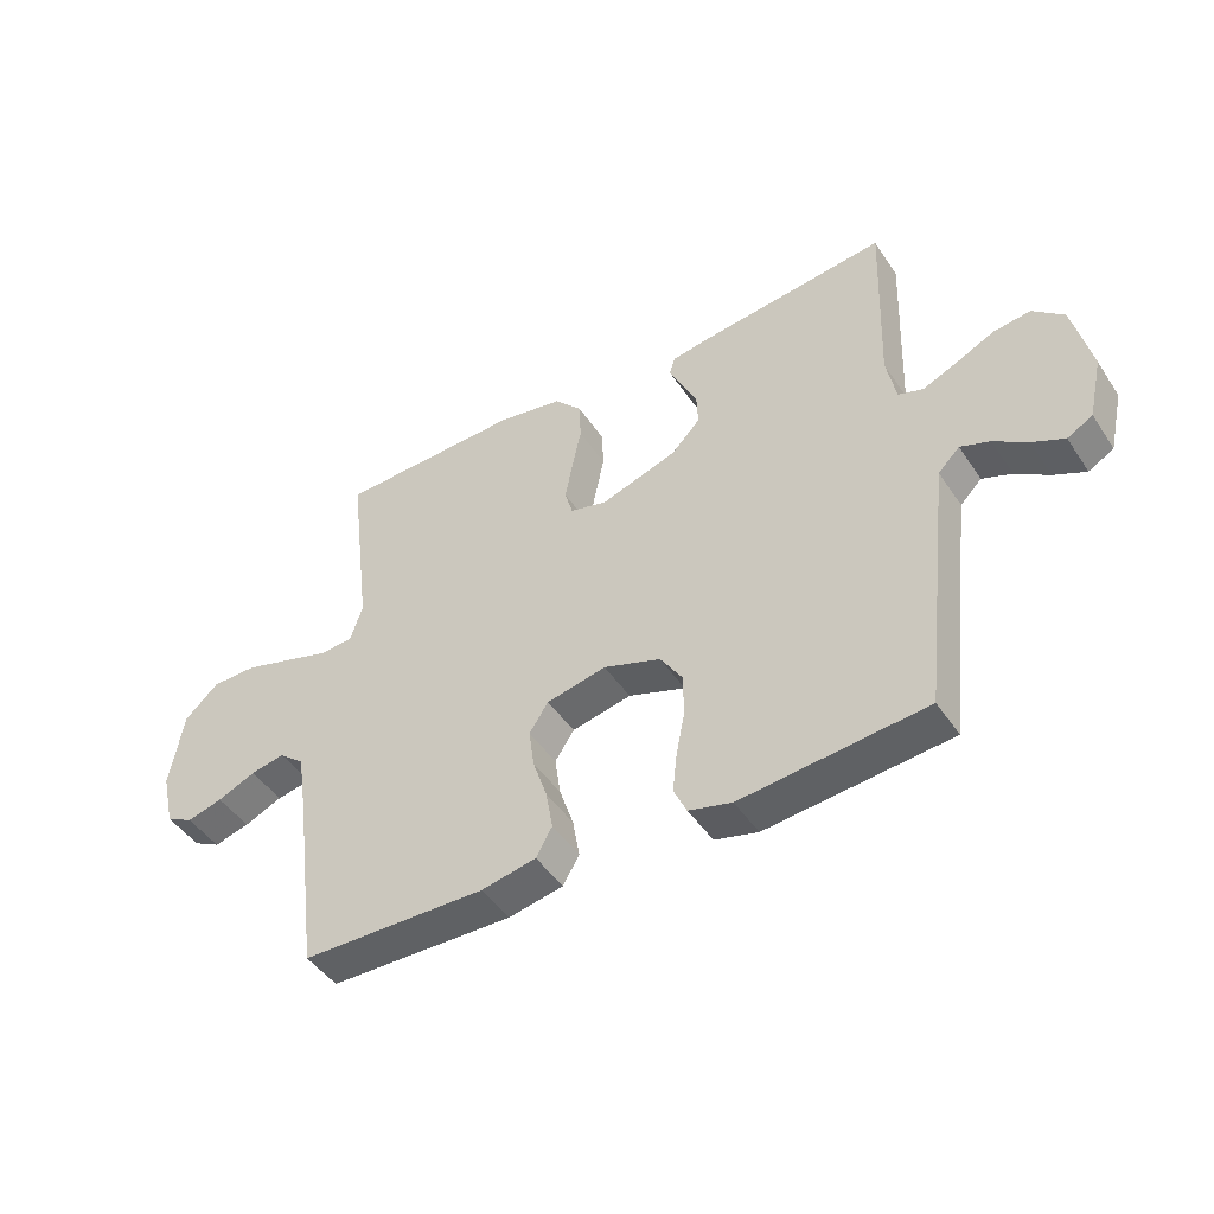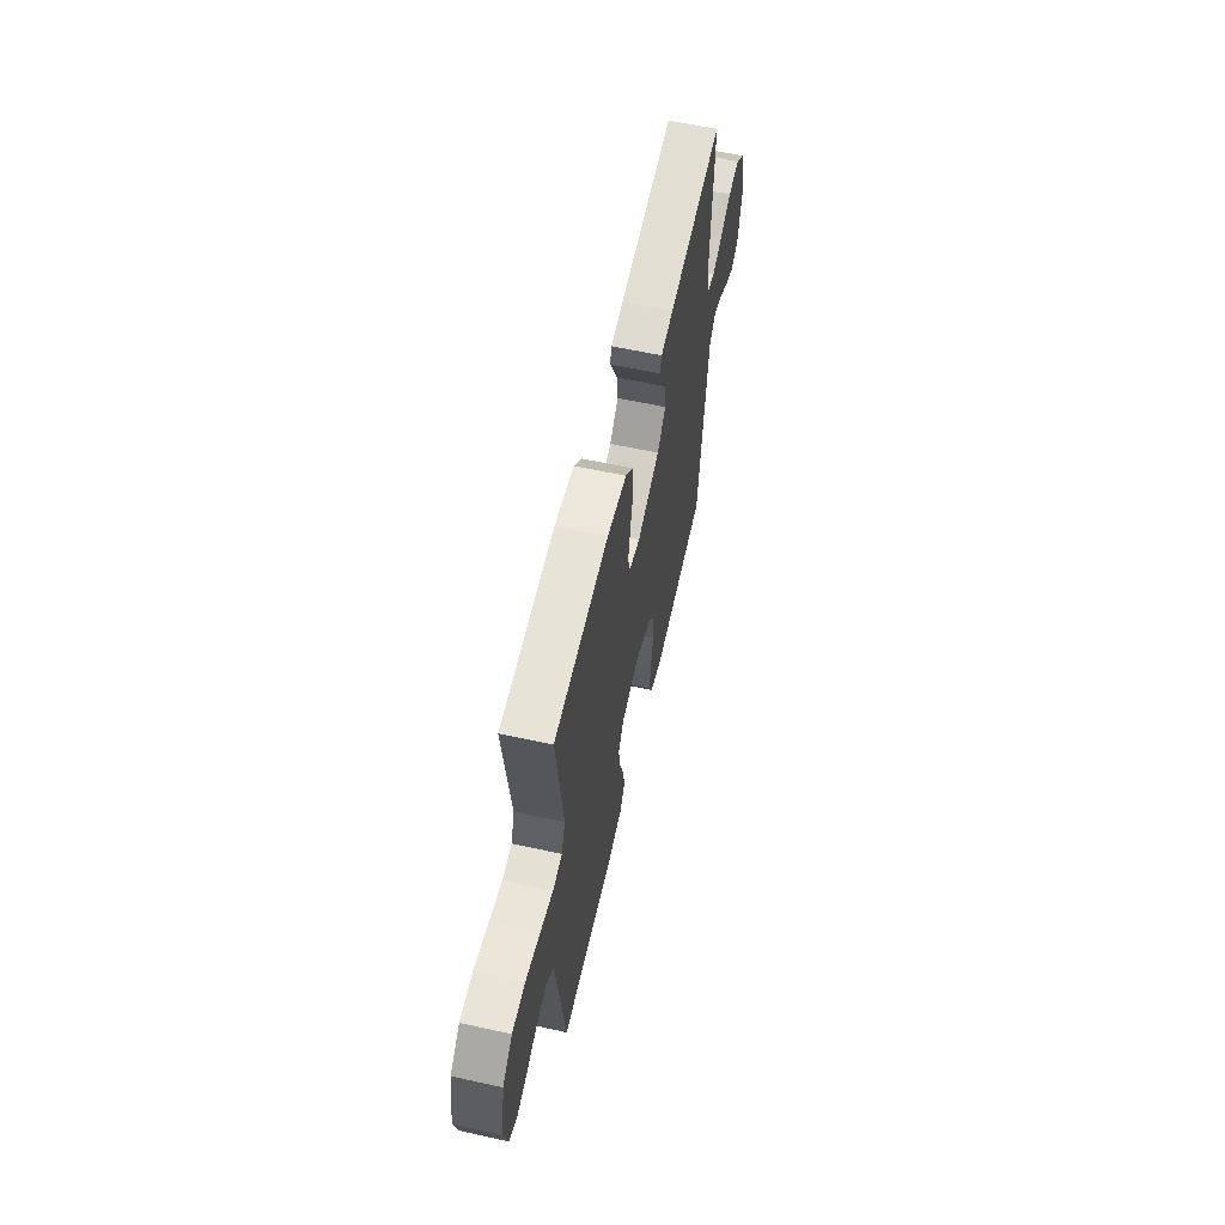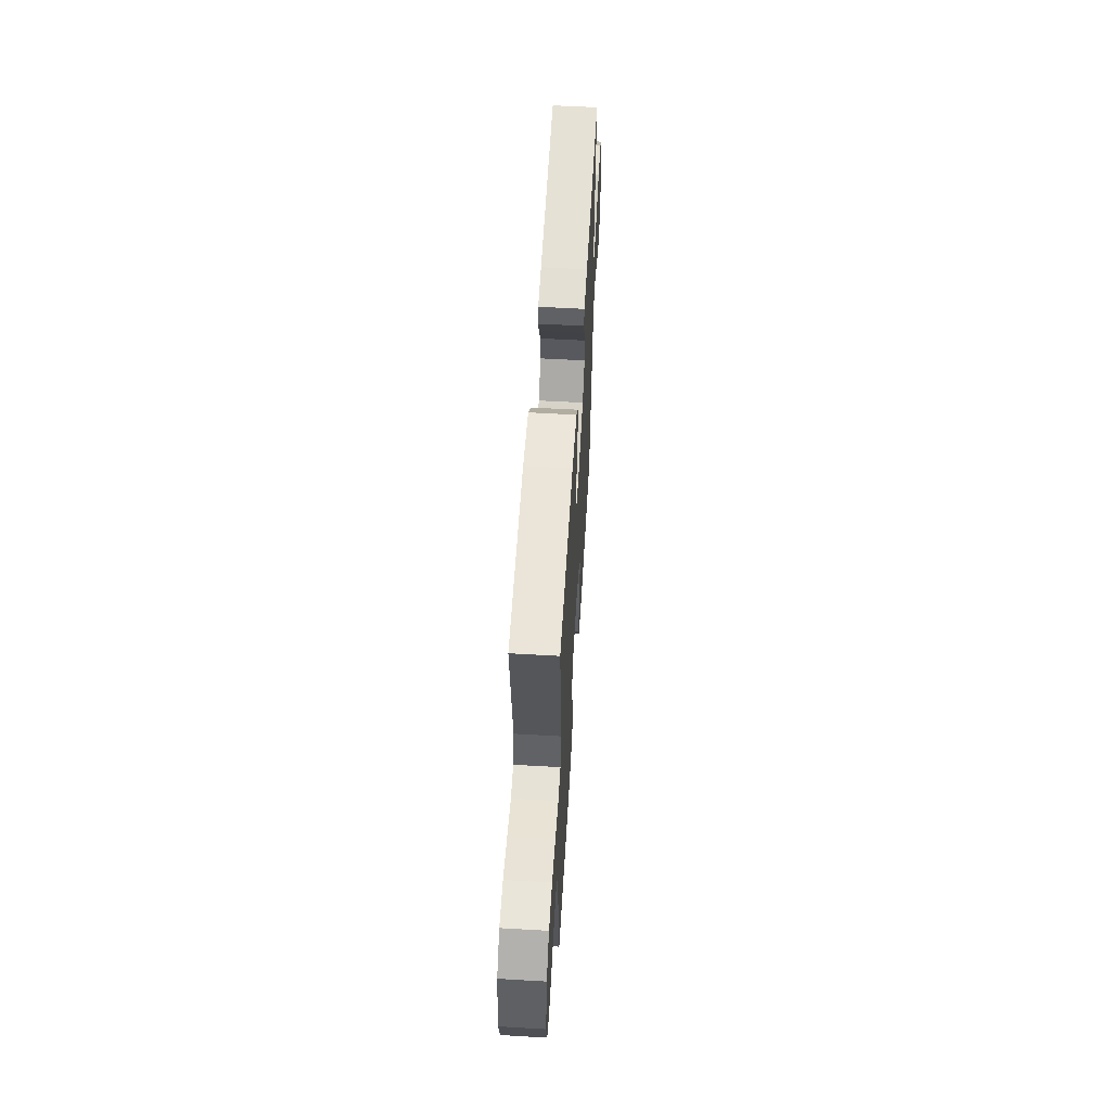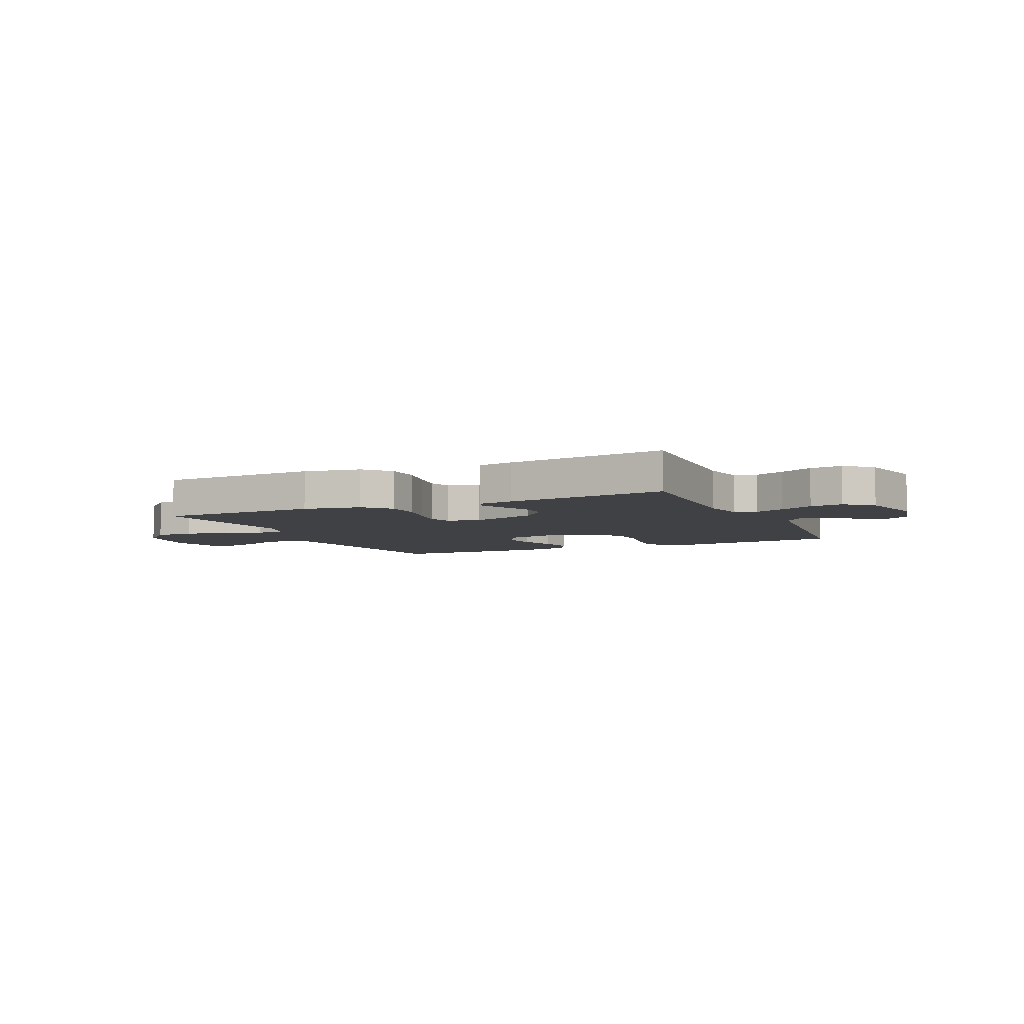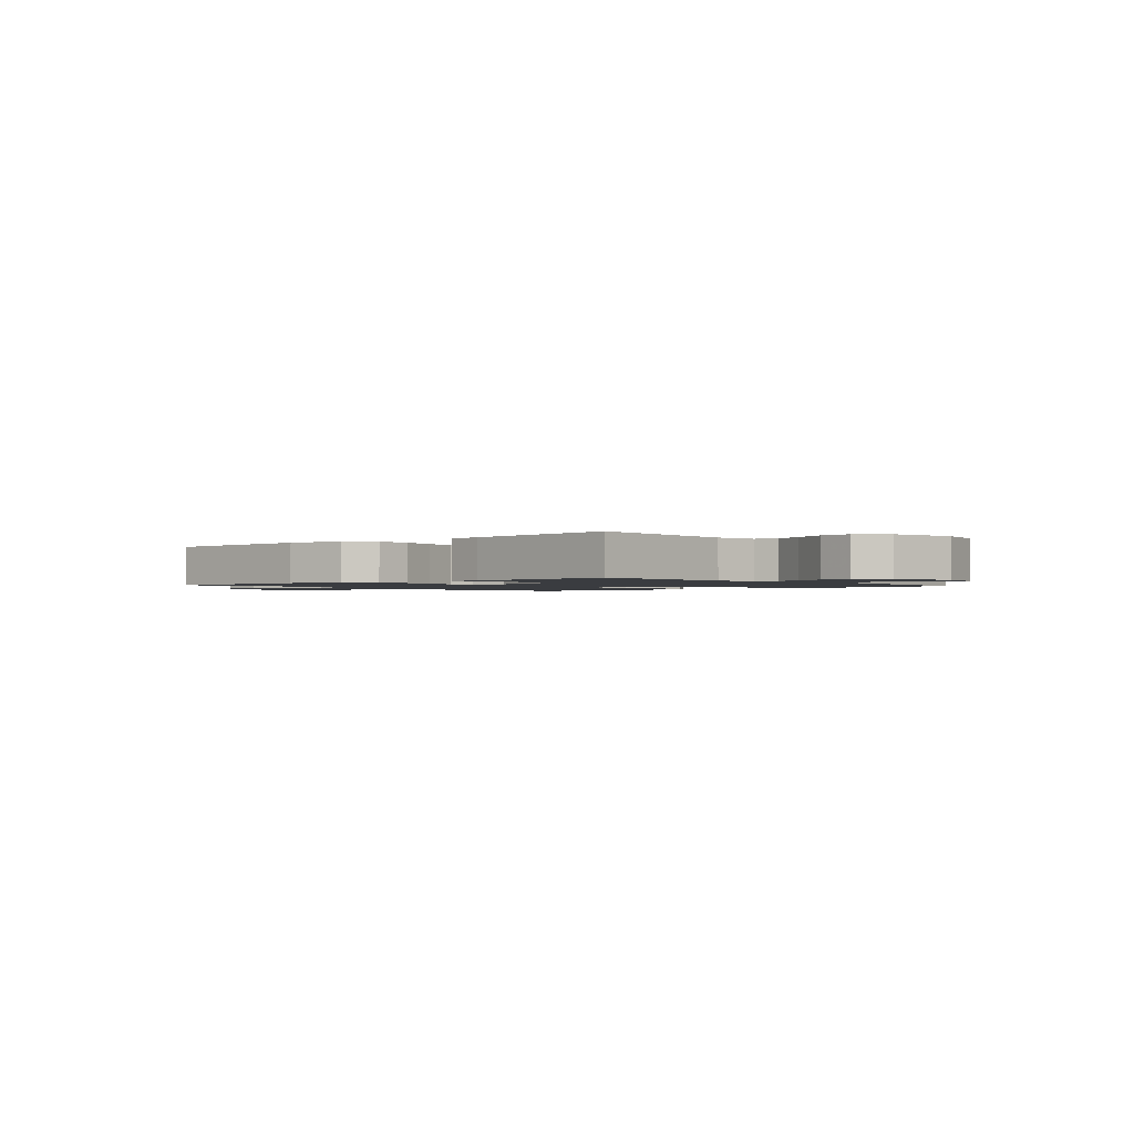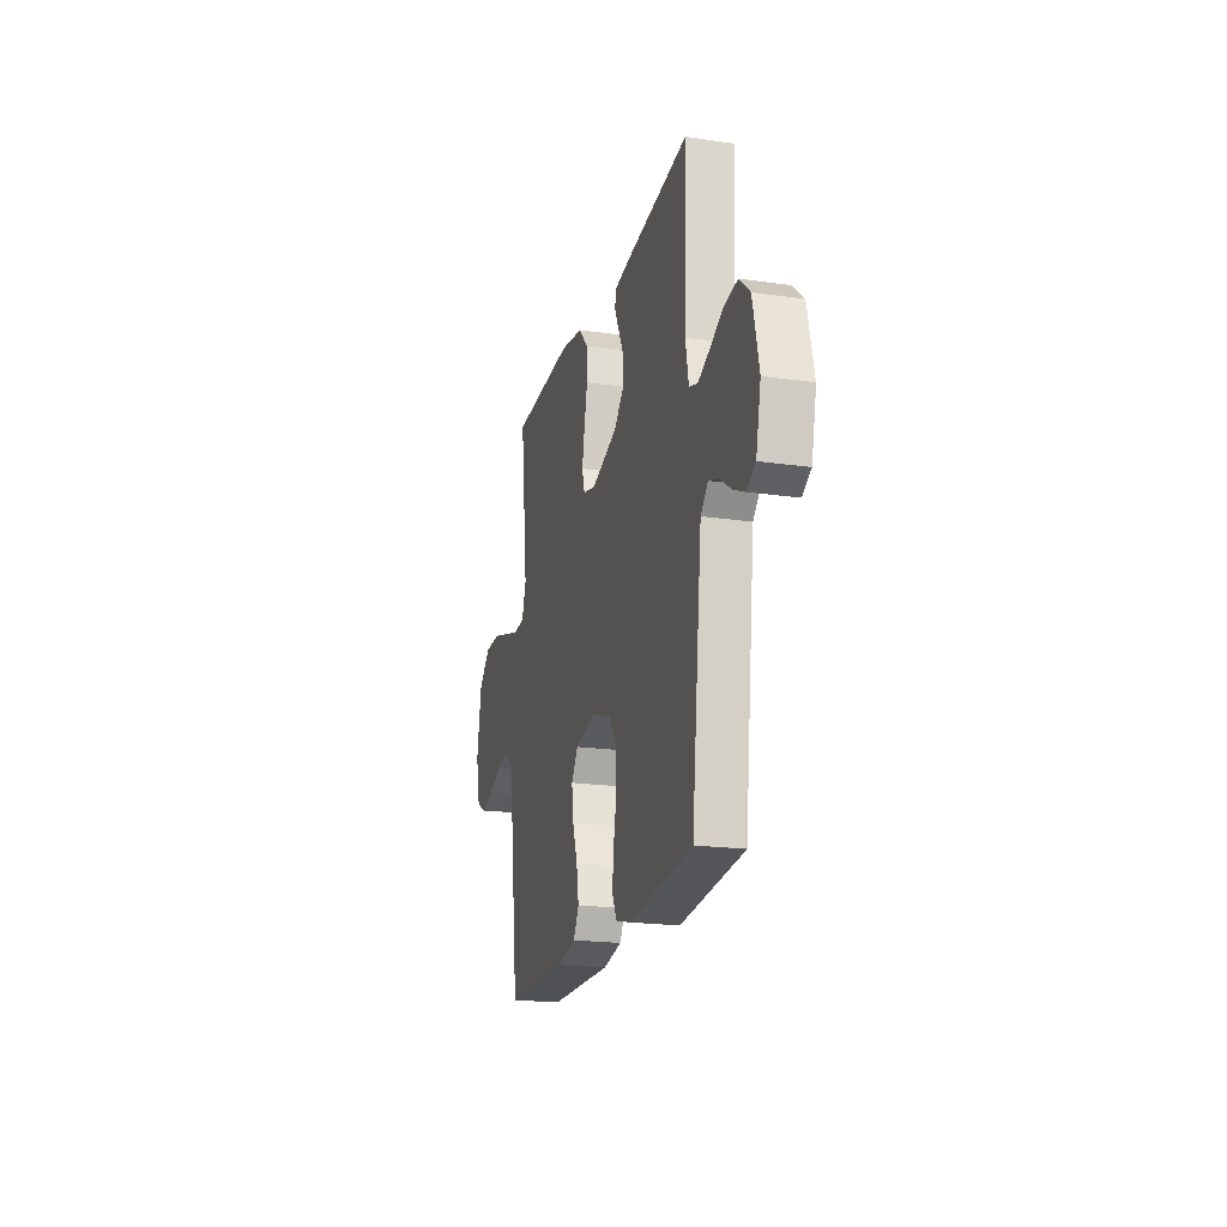
<metadata>
{"format":"obj","ext":"obj","renderer":"f3d","projection":"perspective","resolution":1024,"background":"white","views":[{"elev":-46.0,"azim":31.8,"up":"+Z"},{"elev":60.2,"azim":-77.3,"up":"+Z"},{"elev":57.6,"azim":-86.6,"up":"+Z"},{"elev":-5.9,"azim":24.8,"up":"+Y"},{"elev":-1.5,"azim":40.9,"up":"+Y"},{"elev":-20.0,"azim":75.2,"up":"+Z"}]}
</metadata>
<code>
v 0.5 0.07 -0.5
v 0.2 0.07 -0.53
v 0.13 0.07 -0.512
v 0.109 0.07 -0.467
v 0.116 0.07 -0.403
v 0.13 0.07 -0.332
v 0.129 0.07 -0.263
v 0.093 0.07 -0.208
v 0 0.07 -0.176
v -0.097 0.07 -0.197
v -0.128 0.07 -0.244
v -0.119 0.07 -0.308
v -0.096 0.07 -0.377
v -0.085 0.07 -0.441
v -0.111 0.07 -0.487
v -0.2 0.07 -0.505
v -0.5 0.07 -0.5
v -0.539 0.07 -0.2
v -0.555 0.07 -0.094
v -0.596 0.07 -0.06
v -0.652 0.07 -0.071
v -0.714 0.07 -0.098
v -0.772 0.07 -0.114
v -0.816 0.07 -0.091
v -0.837 0.07 0
v -0.815 0.07 0.128
v -0.76 0.07 0.179
v -0.687 0.07 0.18
v -0.608 0.07 0.157
v -0.536 0.07 0.135
v -0.483 0.07 0.14
v -0.463 0.07 0.2
v -0.5 0.07 0.5
v -0.2 0.07 0.51
v -0.093 0.07 0.491
v -0.049 0.07 0.443
v -0.046 0.07 0.378
v -0.061 0.07 0.308
v -0.073 0.07 0.244
v -0.06 0.07 0.199
v 0 0.07 0.184
v 0.124 0.07 0.225
v 0.171 0.07 0.274
v 0.169 0.07 0.328
v 0.144 0.07 0.379
v 0.123 0.07 0.423
v 0.132 0.07 0.453
v 0.2 0.07 0.464
v 0.5 0.07 0.5
v 0.489 0.07 0.2
v 0.504 0.07 0.121
v 0.544 0.07 0.108
v 0.6 0.07 0.132
v 0.662 0.07 0.162
v 0.723 0.07 0.17
v 0.773 0.07 0.126
v 0.802 0.07 0
v 0.779 0.07 -0.101
v 0.738 0.07 -0.124
v 0.686 0.07 -0.1
v 0.632 0.07 -0.064
v 0.584 0.07 -0.046
v 0.549 0.07 -0.081
v 0.535 0.07 -0.2
v 0.5 0 -0.5
v 0.2 0 -0.53
v 0.13 0 -0.512
v 0.109 0 -0.467
v 0.116 0 -0.403
v 0.13 0 -0.332
v 0.129 0 -0.263
v 0.093 0 -0.208
v 0 0 -0.176
v -0.097 0 -0.197
v -0.128 0 -0.244
v -0.119 0 -0.308
v -0.096 0 -0.377
v -0.085 0 -0.441
v -0.111 0 -0.487
v -0.2 0 -0.505
v -0.5 0 -0.5
v -0.539 0 -0.2
v -0.555 0 -0.094
v -0.596 0 -0.06
v -0.652 0 -0.071
v -0.714 0 -0.098
v -0.772 0 -0.114
v -0.816 0 -0.091
v -0.837 0 0
v -0.815 0 0.128
v -0.76 0 0.179
v -0.687 0 0.18
v -0.608 0 0.157
v -0.536 0 0.135
v -0.483 0 0.14
v -0.463 0 0.2
v -0.5 0 0.5
v -0.2 0 0.51
v -0.093 0 0.491
v -0.049 0 0.443
v -0.046 0 0.378
v -0.061 0 0.308
v -0.073 0 0.244
v -0.06 0 0.199
v 0 0 0.184
v 0.124 0 0.225
v 0.171 0 0.274
v 0.169 0 0.328
v 0.144 0 0.379
v 0.123 0 0.423
v 0.132 0 0.453
v 0.2 0 0.464
v 0.5 0 0.5
v 0.489 0 0.2
v 0.504 0 0.121
v 0.544 0 0.108
v 0.6 0 0.132
v 0.662 0 0.162
v 0.723 0 0.17
v 0.773 0 0.126
v 0.802 0 0
v 0.779 0 -0.101
v 0.738 0 -0.124
v 0.686 0 -0.1
v 0.632 0 -0.064
v 0.584 0 -0.046
v 0.549 0 -0.081
v 0.535 0 -0.2
f 59 60 61
f 58 59 61
f 57 58 61
f 56 57 61
f 55 56 61
f 54 55 61
f 53 54 61
f 52 53 61 62
f 51 52 62 63
f 48 49 50
f 47 48 50
f 46 47 50
f 45 46 50
f 44 45 50
f 43 44 50 51
f 51 63 64
f 43 51 64
f 42 43 64
f 36 37 38
f 35 36 38
f 34 35 38
f 33 34 38
f 32 33 38
f 31 32 38 39
f 28 29 30
f 27 28 30
f 26 27 30
f 25 26 30
f 24 25 30
f 23 24 30
f 22 23 30
f 21 22 30
f 20 21 30 31
f 31 39 40
f 20 31 40
f 19 20 40
f 16 17 18
f 15 16 18
f 14 15 18
f 13 14 18
f 12 13 18
f 11 12 18 19
f 4 5 6
f 3 4 6
f 2 3 6
f 1 2 6
f 64 1 6
f 64 6 7
f 64 7 8
f 42 64 8
f 41 42 8
f 19 40 41
f 11 19 41
f 10 11 41
f 9 10 41
f 8 9 41
f 125 124 123
f 125 123 122
f 125 122 121
f 125 121 120
f 125 120 119
f 125 119 118
f 125 118 117
f 126 125 117 116
f 127 126 116 115
f 114 113 112
f 114 112 111
f 114 111 110
f 114 110 109
f 114 109 108
f 115 114 108 107
f 128 127 115
f 128 115 107
f 128 107 106
f 102 101 100
f 102 100 99
f 102 99 98
f 102 98 97
f 102 97 96
f 103 102 96 95
f 94 93 92
f 94 92 91
f 94 91 90
f 94 90 89
f 94 89 88
f 94 88 87
f 94 87 86
f 94 86 85
f 95 94 85 84
f 104 103 95
f 104 95 84
f 104 84 83
f 82 81 80
f 82 80 79
f 82 79 78
f 82 78 77
f 82 77 76
f 83 82 76 75
f 70 69 68
f 70 68 67
f 70 67 66
f 70 66 65
f 70 65 128
f 71 70 128
f 72 71 128
f 72 128 106
f 72 106 105
f 105 104 83
f 105 83 75
f 105 75 74
f 105 74 73
f 105 73 72
f 1 65 66 2
f 2 66 67 3
f 3 67 68 4
f 4 68 69 5
f 5 69 70 6
f 6 70 71 7
f 7 71 72 8
f 8 72 73 9
f 9 73 74 10
f 10 74 75 11
f 11 75 76 12
f 12 76 77 13
f 13 77 78 14
f 14 78 79 15
f 15 79 80 16
f 16 80 81 17
f 17 81 82 18
f 18 82 83 19
f 19 83 84 20
f 20 84 85 21
f 21 85 86 22
f 22 86 87 23
f 23 87 88 24
f 24 88 89 25
f 25 89 90 26
f 26 90 91 27
f 27 91 92 28
f 28 92 93 29
f 29 93 94 30
f 30 94 95 31
f 31 95 96 32
f 32 96 97 33
f 33 97 98 34
f 34 98 99 35
f 35 99 100 36
f 36 100 101 37
f 37 101 102 38
f 38 102 103 39
f 39 103 104 40
f 40 104 105 41
f 41 105 106 42
f 42 106 107 43
f 43 107 108 44
f 44 108 109 45
f 45 109 110 46
f 46 110 111 47
f 47 111 112 48
f 48 112 113 49
f 49 113 114 50
f 50 114 115 51
f 51 115 116 52
f 52 116 117 53
f 53 117 118 54
f 54 118 119 55
f 55 119 120 56
f 56 120 121 57
f 57 121 122 58
f 58 122 123 59
f 59 123 124 60
f 60 124 125 61
f 61 125 126 62
f 62 126 127 63
f 63 127 128 64
f 64 128 65 1

</code>
